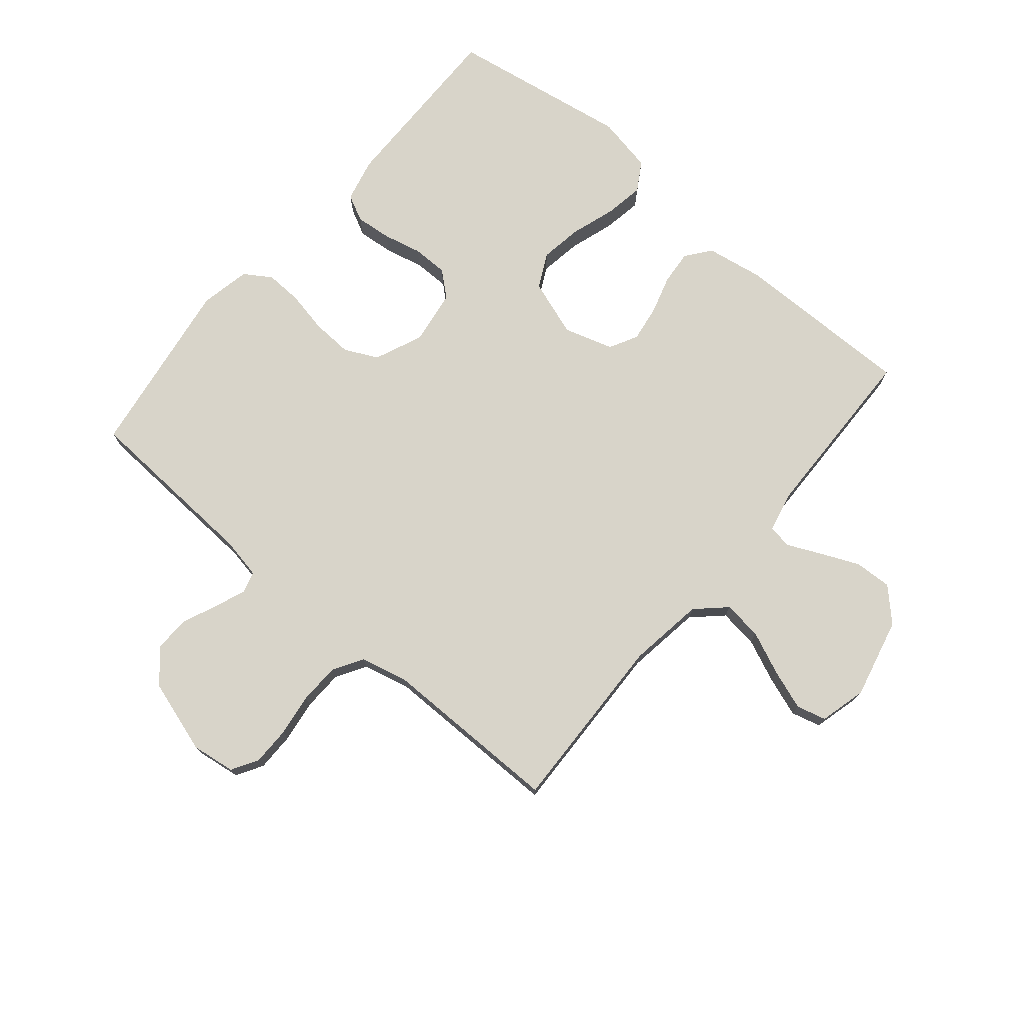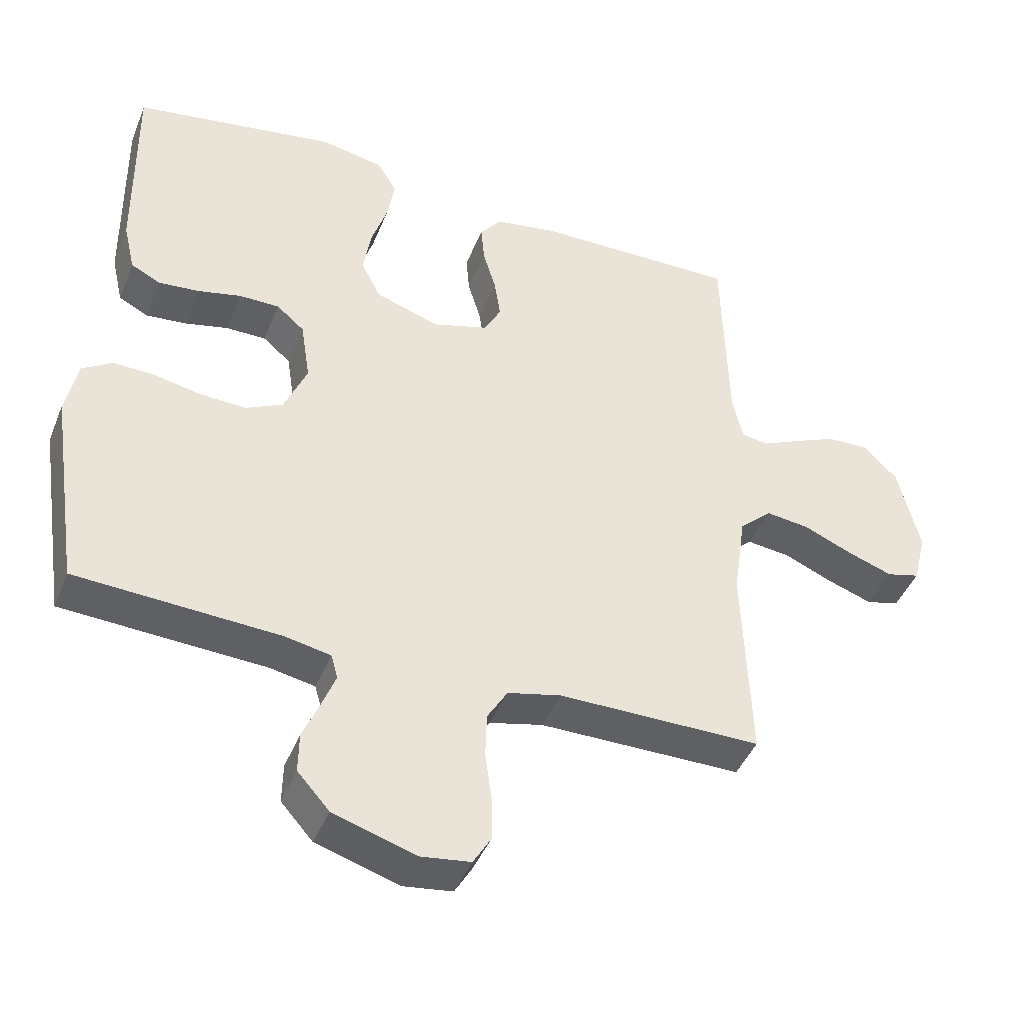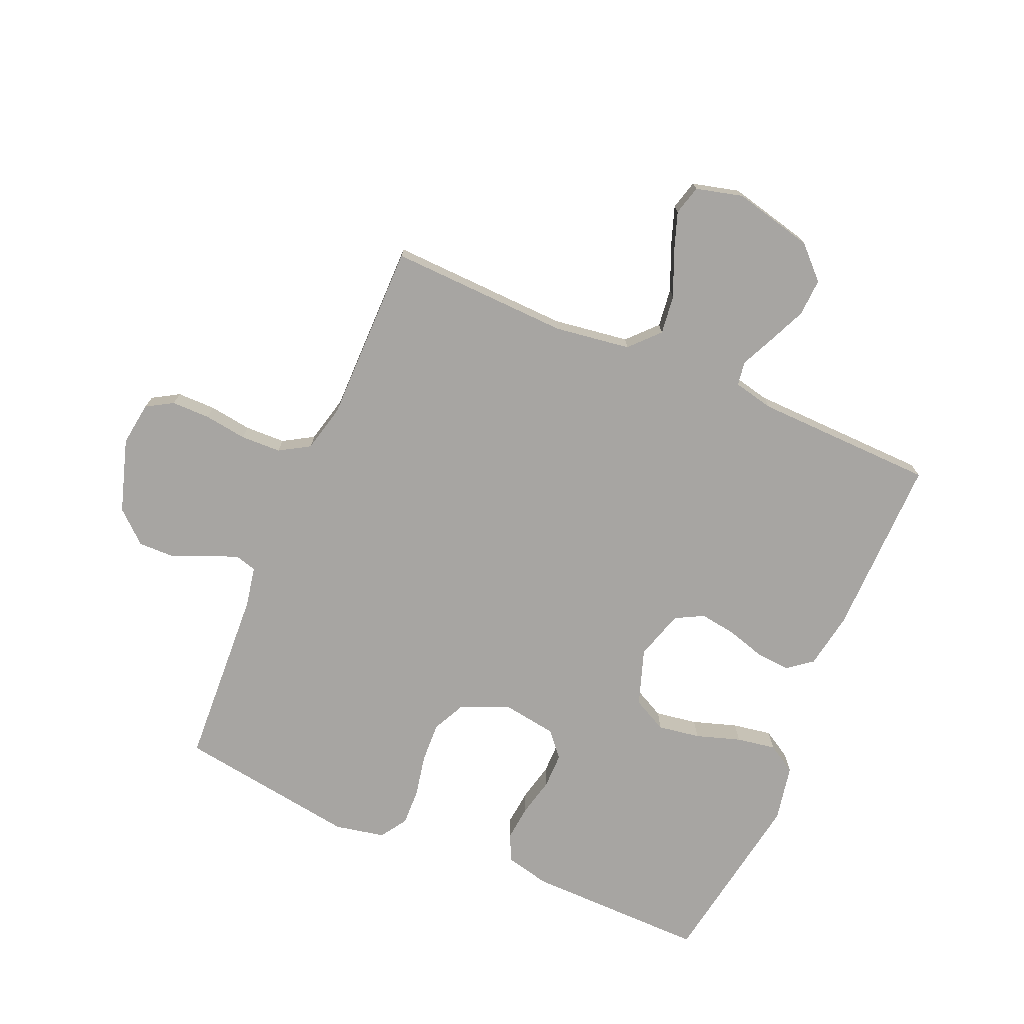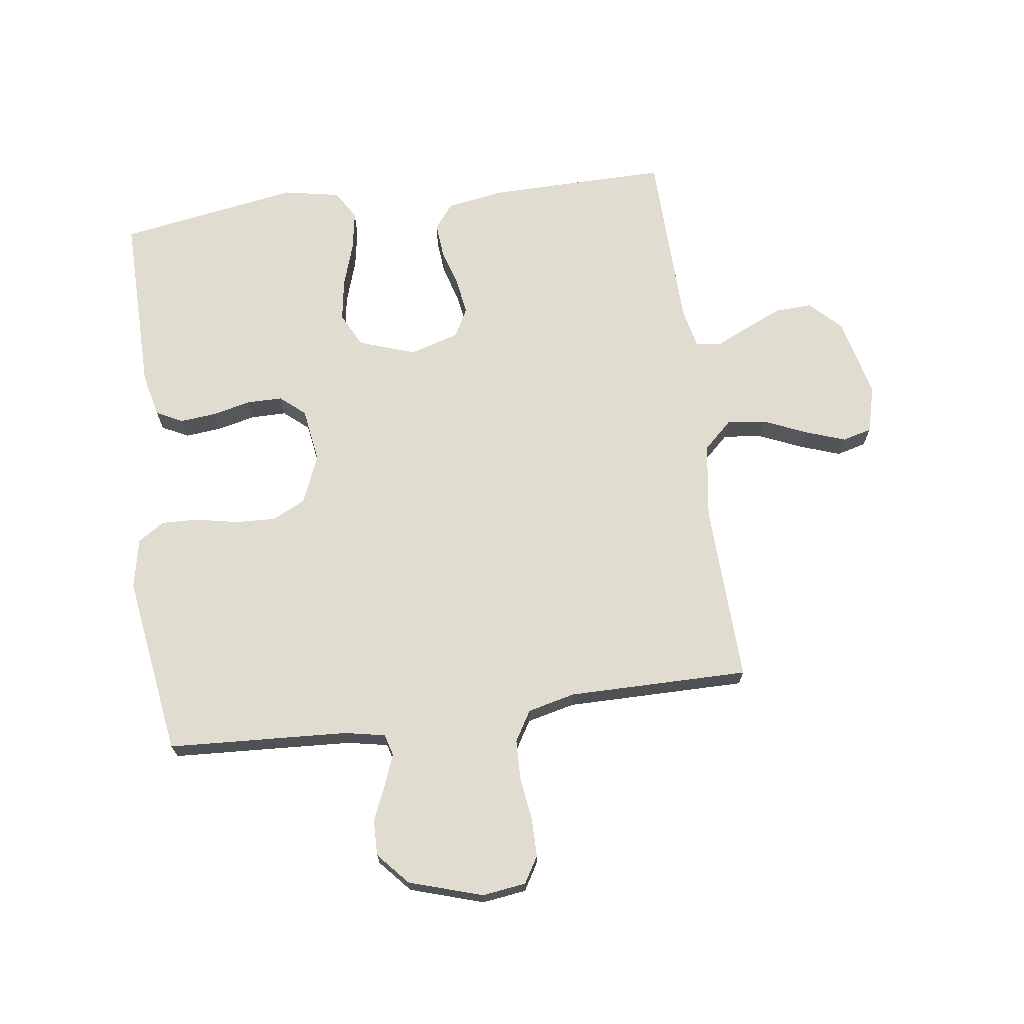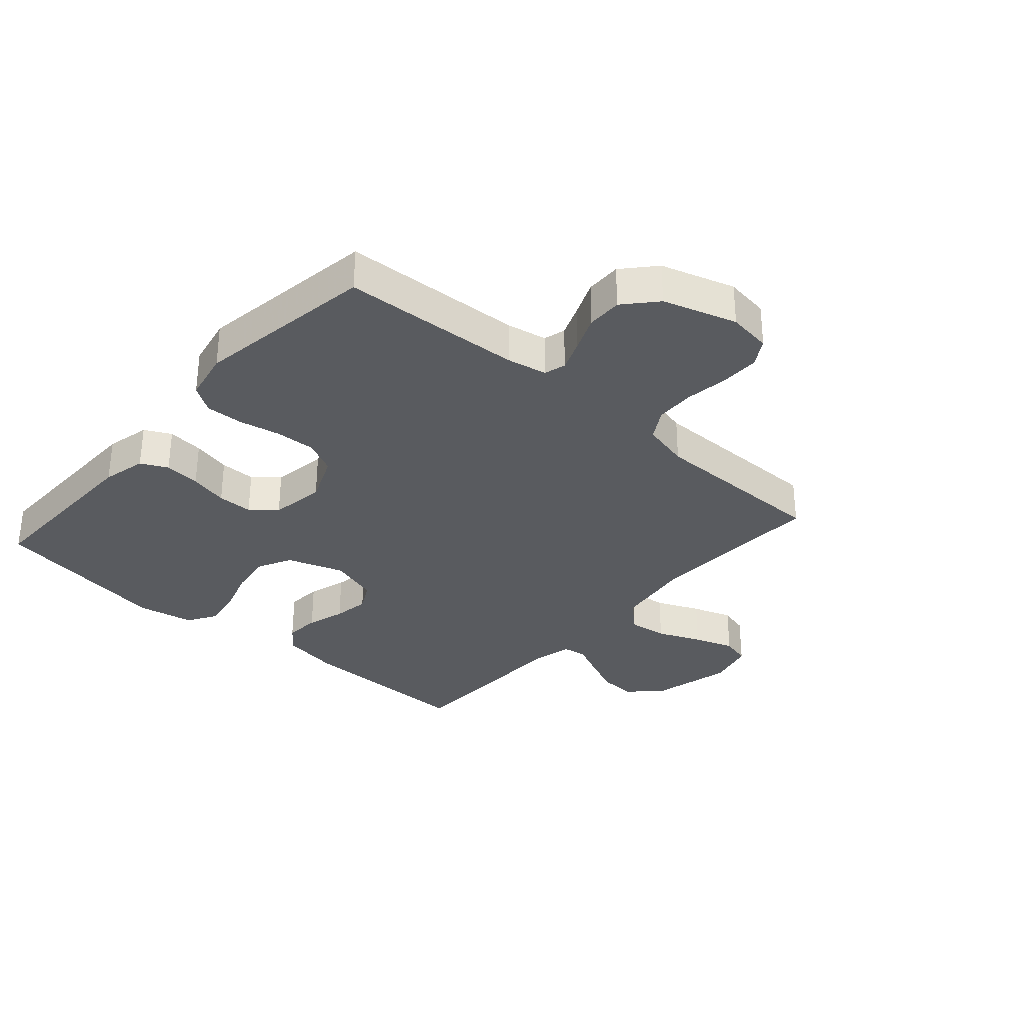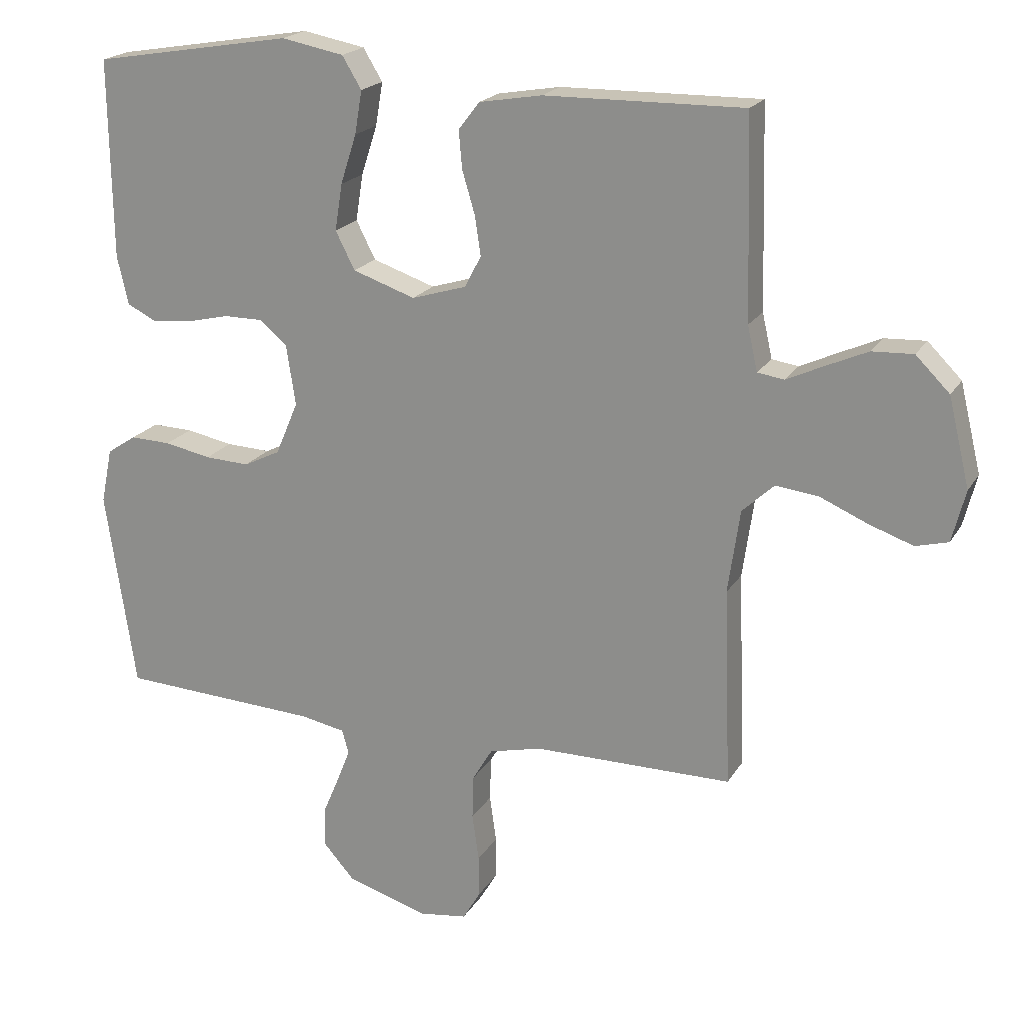
<metadata>
{"format":"obj","ext":"obj","renderer":"f3d","projection":"perspective","resolution":1024,"background":"white","views":[{"elev":75.0,"azim":-139.8,"up":"+Y"},{"elev":-43.6,"azim":158.9,"up":"+Z"},{"elev":-73.9,"azim":-113.2,"up":"+Y"},{"elev":69.7,"azim":172.4,"up":"+Y"},{"elev":-32.3,"azim":138.6,"up":"+Y"},{"elev":19.9,"azim":-157.6,"up":"+Z"}]}
</metadata>
<code>
v 0.5 0.07 -0.5
v 0.2 0.07 -0.516
v 0.133 0.07 -0.529
v 0.123 0.07 -0.565
v 0.143 0.07 -0.616
v 0.168 0.07 -0.675
v 0.169 0.07 -0.734
v 0.122 0.07 -0.787
v 0 0.07 -0.825
v -0.073 0.07 -0.815
v -0.099 0.07 -0.771
v -0.099 0.07 -0.707
v -0.089 0.07 -0.636
v -0.091 0.07 -0.569
v -0.121 0.07 -0.519
v -0.2 0.07 -0.5
v -0.5 0.07 -0.5
v -0.489 0.07 -0.2
v -0.507 0.07 -0.074
v -0.555 0.07 -0.029
v -0.62 0.07 -0.037
v -0.692 0.07 -0.068
v -0.758 0.07 -0.091
v -0.807 0.07 -0.078
v -0.827 0.07 0
v -0.795 0.07 0.133
v -0.744 0.07 0.184
v -0.682 0.07 0.181
v -0.619 0.07 0.153
v -0.563 0.07 0.127
v -0.523 0.07 0.133
v -0.508 0.07 0.2
v -0.5 0.07 0.5
v -0.2 0.07 0.496
v -0.106 0.07 0.48
v -0.074 0.07 0.439
v -0.079 0.07 0.382
v -0.098 0.07 0.318
v -0.107 0.07 0.258
v -0.082 0.07 0.211
v 0 0.07 0.186
v 0.094 0.07 0.218
v 0.123 0.07 0.275
v 0.112 0.07 0.345
v 0.088 0.07 0.419
v 0.077 0.07 0.484
v 0.106 0.07 0.532
v 0.2 0.07 0.55
v 0.5 0.07 0.5
v 0.496 0.07 0.2
v 0.479 0.07 0.127
v 0.435 0.07 0.105
v 0.375 0.07 0.111
v 0.311 0.07 0.126
v 0.252 0.07 0.126
v 0.211 0.07 0.091
v 0.197 0.07 0
v 0.231 0.07 -0.08
v 0.286 0.07 -0.107
v 0.353 0.07 -0.104
v 0.423 0.07 -0.09
v 0.484 0.07 -0.088
v 0.528 0.07 -0.117
v 0.545 0.07 -0.2
v 0.5 0 -0.5
v 0.2 0 -0.516
v 0.133 0 -0.529
v 0.123 0 -0.565
v 0.143 0 -0.616
v 0.168 0 -0.675
v 0.169 0 -0.734
v 0.122 0 -0.787
v 0 0 -0.825
v -0.073 0 -0.815
v -0.099 0 -0.771
v -0.099 0 -0.707
v -0.089 0 -0.636
v -0.091 0 -0.569
v -0.121 0 -0.519
v -0.2 0 -0.5
v -0.5 0 -0.5
v -0.489 0 -0.2
v -0.507 0 -0.074
v -0.555 0 -0.029
v -0.62 0 -0.037
v -0.692 0 -0.068
v -0.758 0 -0.091
v -0.807 0 -0.078
v -0.827 0 0
v -0.795 0 0.133
v -0.744 0 0.184
v -0.682 0 0.181
v -0.619 0 0.153
v -0.563 0 0.127
v -0.523 0 0.133
v -0.508 0 0.2
v -0.5 0 0.5
v -0.2 0 0.496
v -0.106 0 0.48
v -0.074 0 0.439
v -0.079 0 0.382
v -0.098 0 0.318
v -0.107 0 0.258
v -0.082 0 0.211
v 0 0 0.186
v 0.094 0 0.218
v 0.123 0 0.275
v 0.112 0 0.345
v 0.088 0 0.419
v 0.077 0 0.484
v 0.106 0 0.532
v 0.2 0 0.55
v 0.5 0 0.5
v 0.496 0 0.2
v 0.479 0 0.127
v 0.435 0 0.105
v 0.375 0 0.111
v 0.311 0 0.126
v 0.252 0 0.126
v 0.211 0 0.091
v 0.197 0 0
v 0.231 0 -0.08
v 0.286 0 -0.107
v 0.353 0 -0.104
v 0.423 0 -0.09
v 0.484 0 -0.088
v 0.528 0 -0.117
v 0.545 0 -0.2
f 64 1 2
f 63 64 2
f 62 63 2
f 61 62 2
f 60 61 2
f 59 60 2 3
f 58 59 3
f 57 58 3 4
f 52 53 54
f 51 52 54
f 50 51 54
f 49 50 54
f 48 49 54
f 47 48 54
f 46 47 54
f 45 46 54
f 44 45 54
f 43 44 54 55
f 42 43 55 56
f 36 37 38
f 35 36 38
f 34 35 38
f 33 34 38
f 32 33 38
f 31 32 38 39
f 28 29 30
f 27 28 30
f 26 27 30
f 25 26 30
f 24 25 30
f 23 24 30
f 22 23 30
f 21 22 30
f 20 21 30 31
f 31 39 40
f 20 31 40
f 19 20 40
f 16 17 18
f 19 40 41
f 18 19 41
f 16 18 41
f 15 16 41
f 11 12 13
f 10 11 13
f 9 10 13
f 8 9 13
f 7 8 13
f 6 7 13
f 5 6 13
f 4 5 13 14
f 42 56 57
f 41 42 57
f 15 41 57
f 14 15 57
f 4 14 57
f 66 65 128
f 66 128 127
f 66 127 126
f 66 126 125
f 66 125 124
f 67 66 124 123
f 67 123 122
f 68 67 122 121
f 118 117 116
f 118 116 115
f 118 115 114
f 118 114 113
f 118 113 112
f 118 112 111
f 118 111 110
f 118 110 109
f 118 109 108
f 119 118 108 107
f 120 119 107 106
f 102 101 100
f 102 100 99
f 102 99 98
f 102 98 97
f 102 97 96
f 103 102 96 95
f 94 93 92
f 94 92 91
f 94 91 90
f 94 90 89
f 94 89 88
f 94 88 87
f 94 87 86
f 94 86 85
f 95 94 85 84
f 104 103 95
f 104 95 84
f 104 84 83
f 82 81 80
f 105 104 83
f 105 83 82
f 105 82 80
f 105 80 79
f 77 76 75
f 77 75 74
f 77 74 73
f 77 73 72
f 77 72 71
f 77 71 70
f 77 70 69
f 78 77 69 68
f 121 120 106
f 121 106 105
f 121 105 79
f 121 79 78
f 121 78 68
f 1 65 66 2
f 2 66 67 3
f 3 67 68 4
f 4 68 69 5
f 5 69 70 6
f 6 70 71 7
f 7 71 72 8
f 8 72 73 9
f 9 73 74 10
f 10 74 75 11
f 11 75 76 12
f 12 76 77 13
f 13 77 78 14
f 14 78 79 15
f 15 79 80 16
f 16 80 81 17
f 17 81 82 18
f 18 82 83 19
f 19 83 84 20
f 20 84 85 21
f 21 85 86 22
f 22 86 87 23
f 23 87 88 24
f 24 88 89 25
f 25 89 90 26
f 26 90 91 27
f 27 91 92 28
f 28 92 93 29
f 29 93 94 30
f 30 94 95 31
f 31 95 96 32
f 32 96 97 33
f 33 97 98 34
f 34 98 99 35
f 35 99 100 36
f 36 100 101 37
f 37 101 102 38
f 38 102 103 39
f 39 103 104 40
f 40 104 105 41
f 41 105 106 42
f 42 106 107 43
f 43 107 108 44
f 44 108 109 45
f 45 109 110 46
f 46 110 111 47
f 47 111 112 48
f 48 112 113 49
f 49 113 114 50
f 50 114 115 51
f 51 115 116 52
f 52 116 117 53
f 53 117 118 54
f 54 118 119 55
f 55 119 120 56
f 56 120 121 57
f 57 121 122 58
f 58 122 123 59
f 59 123 124 60
f 60 124 125 61
f 61 125 126 62
f 62 126 127 63
f 63 127 128 64
f 64 128 65 1

</code>
